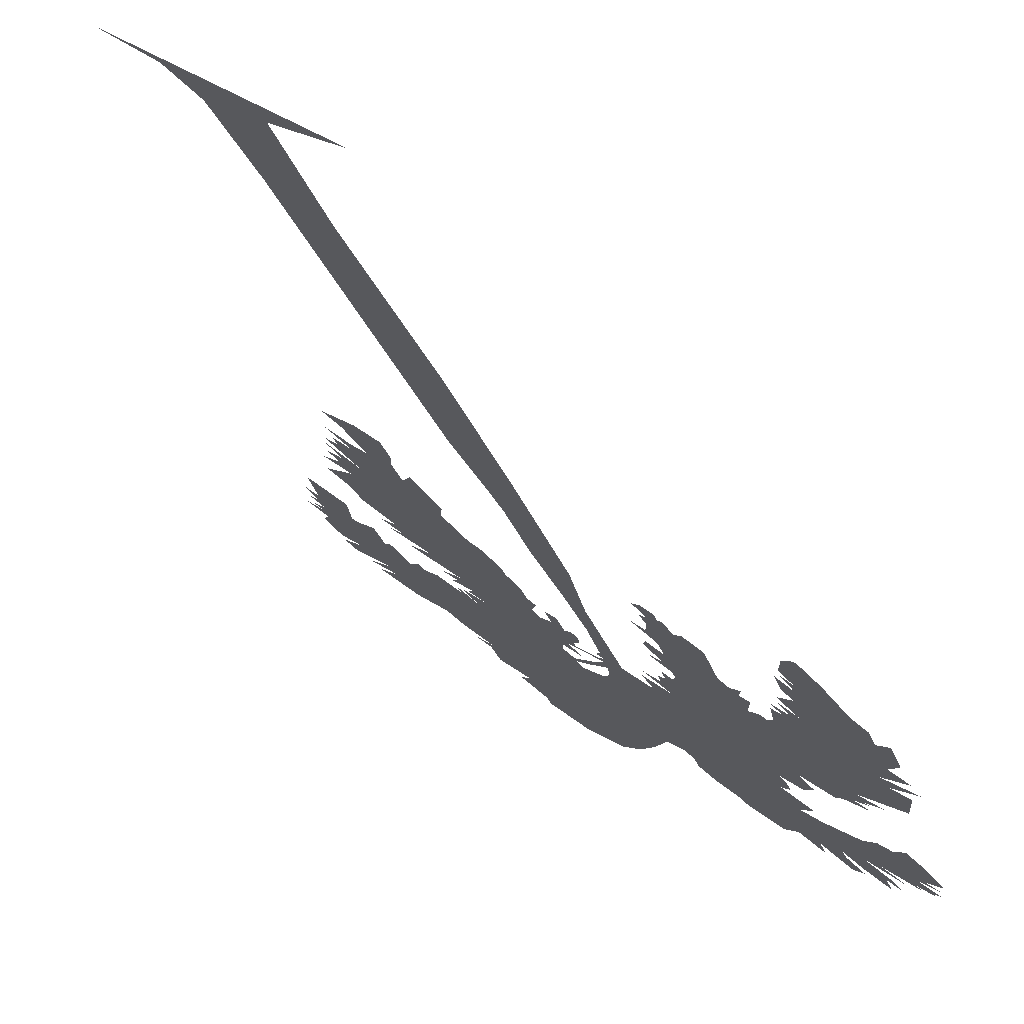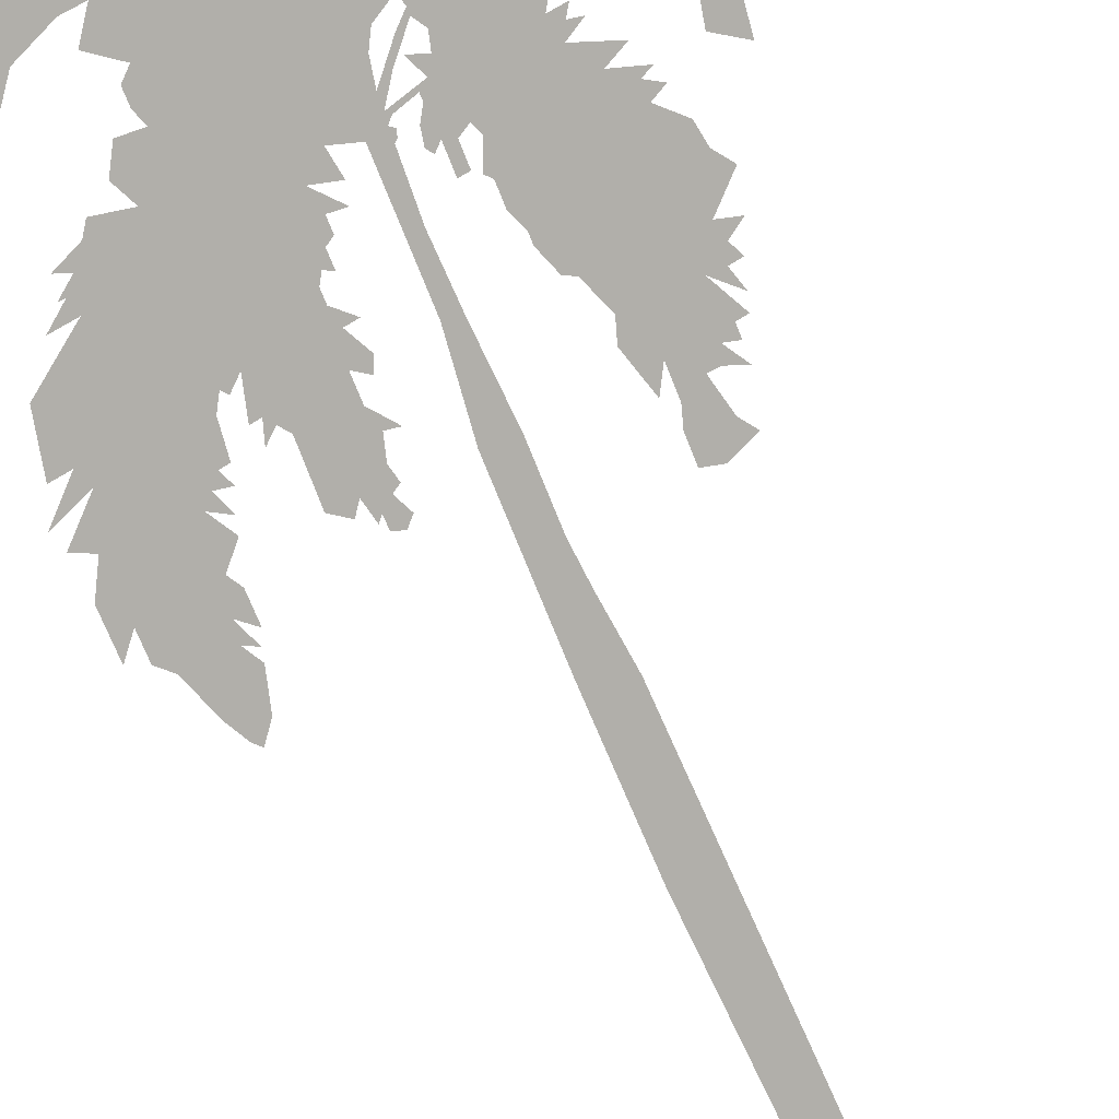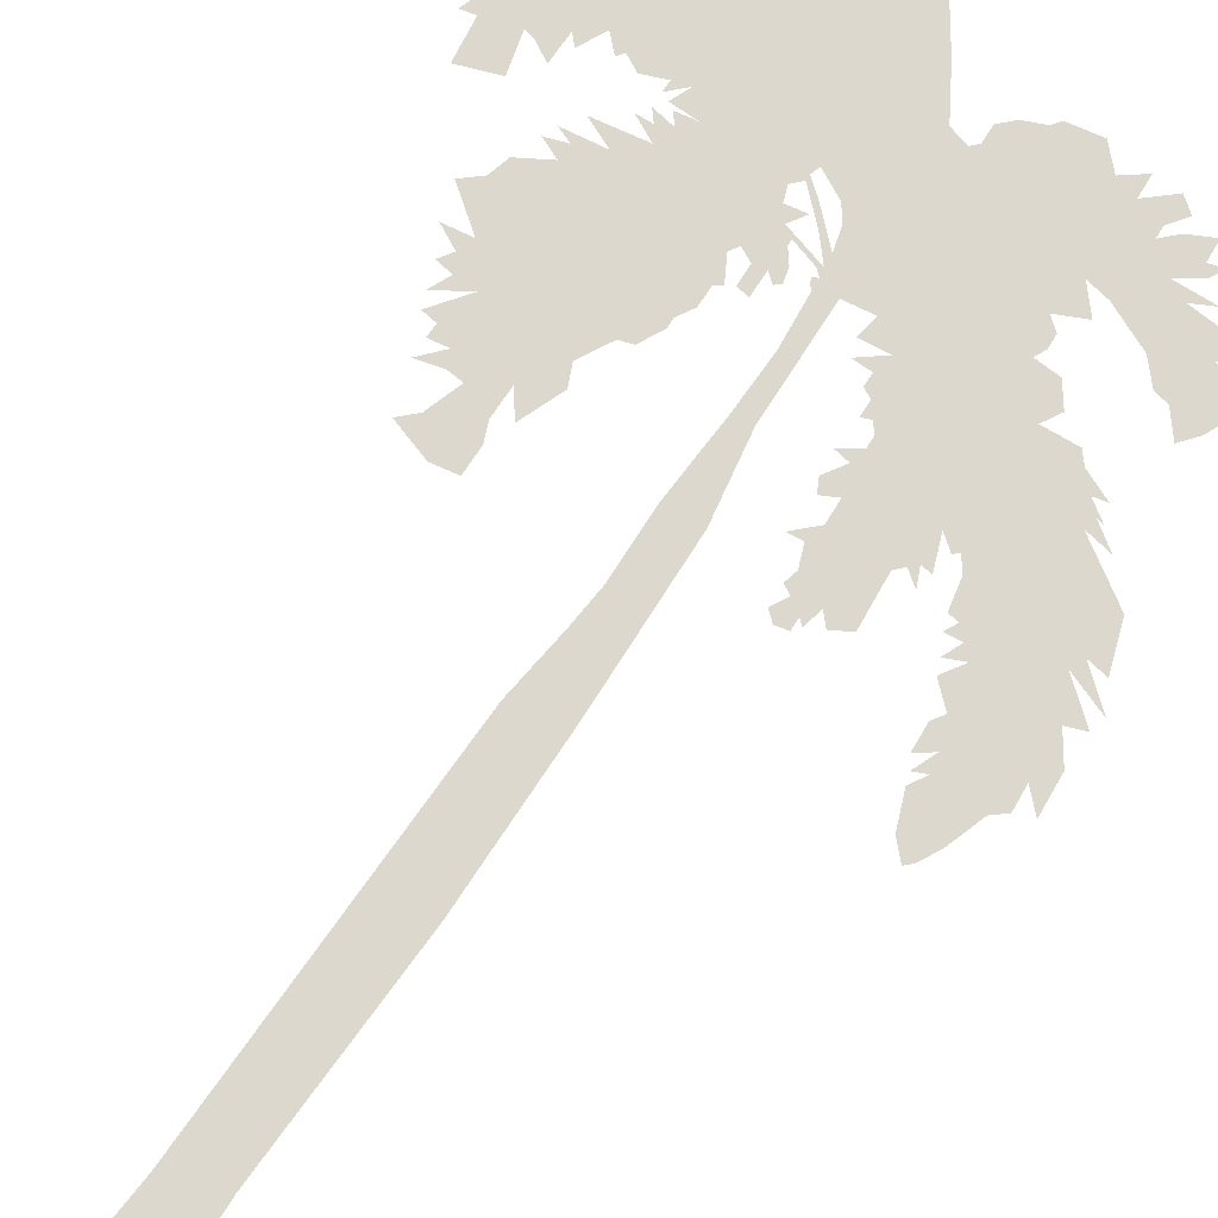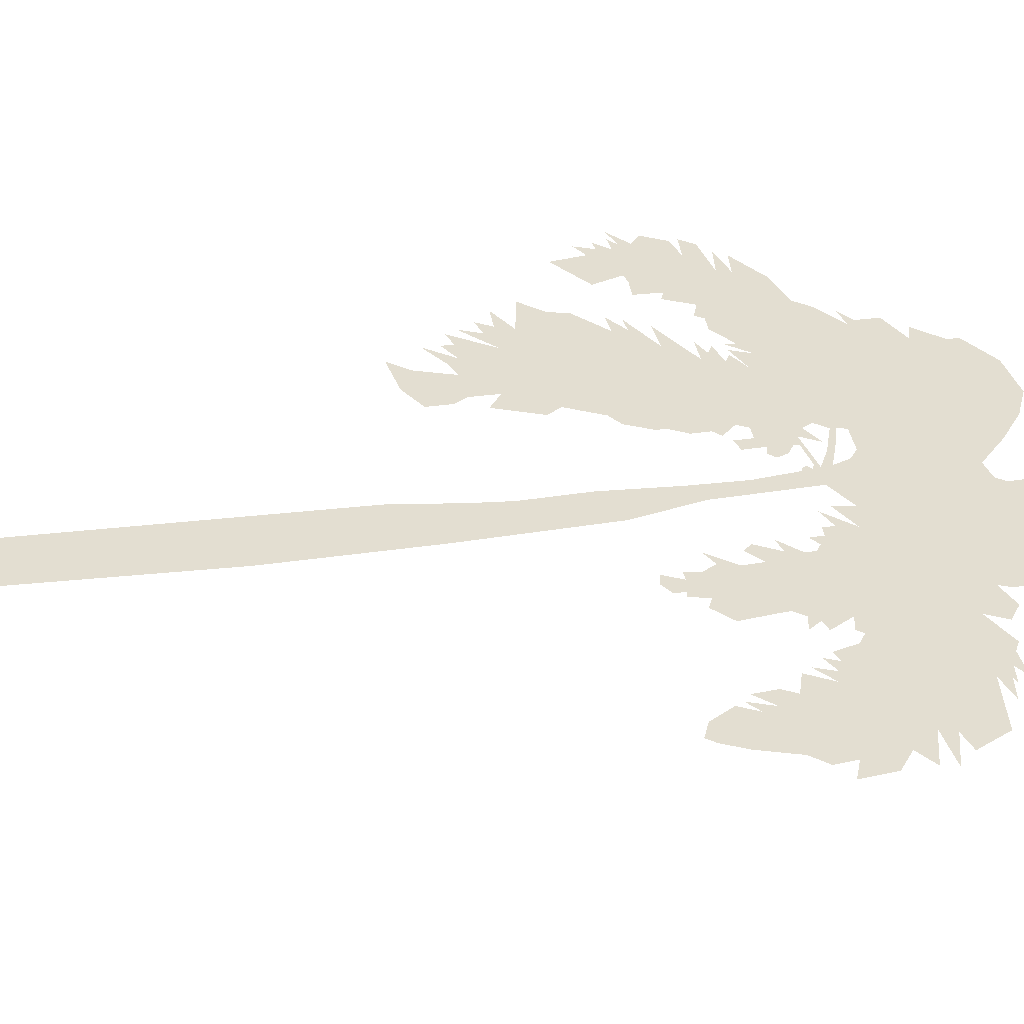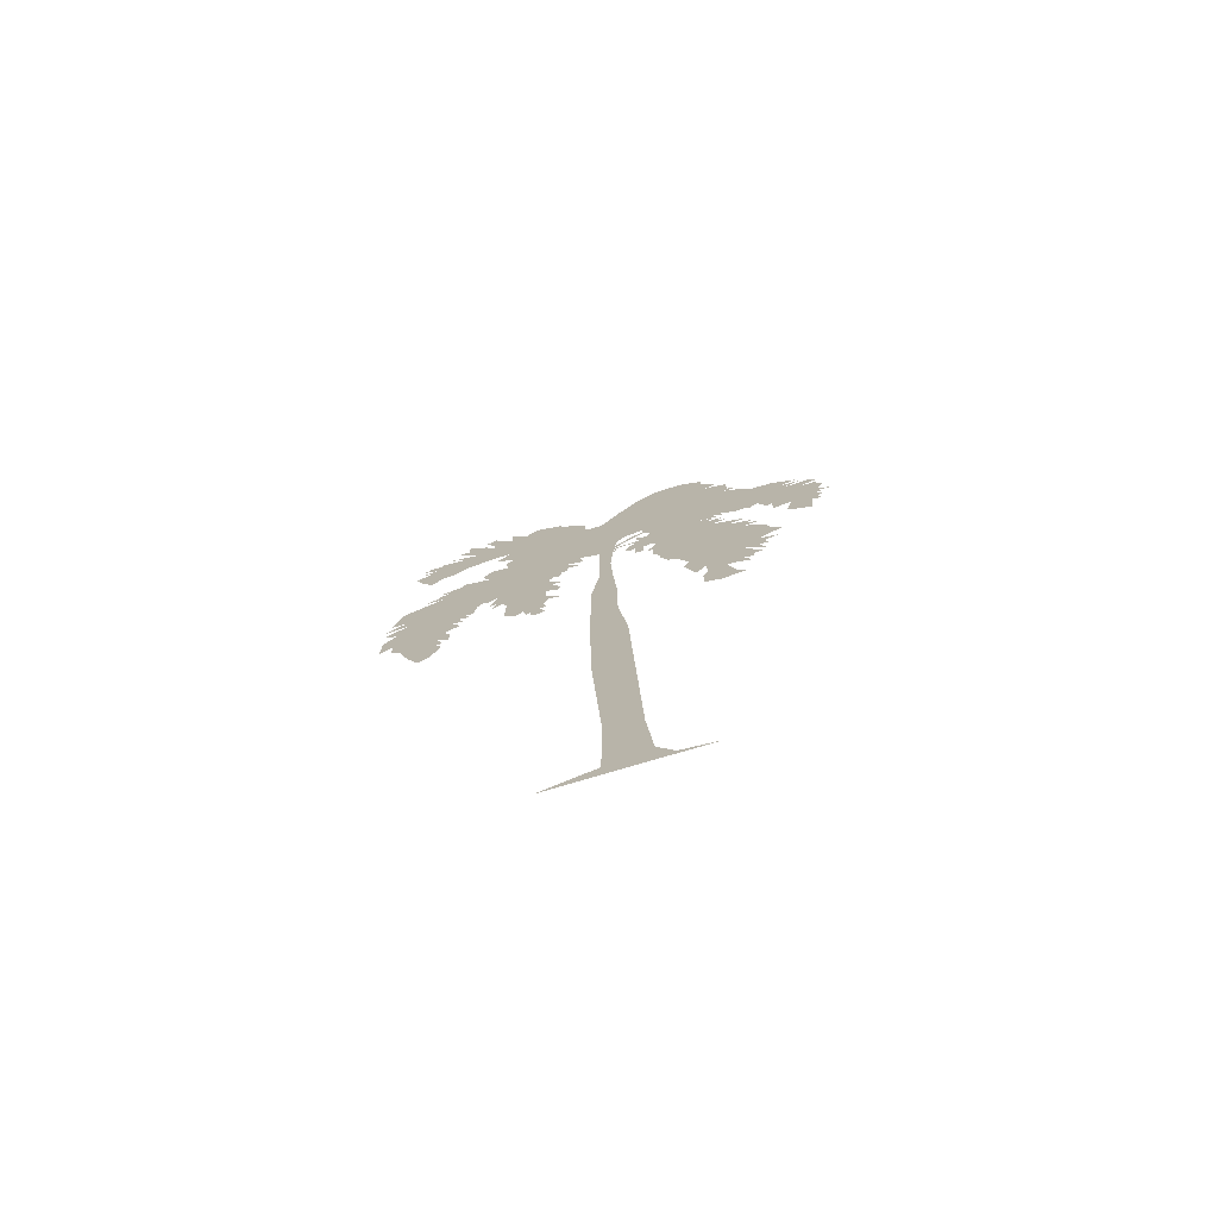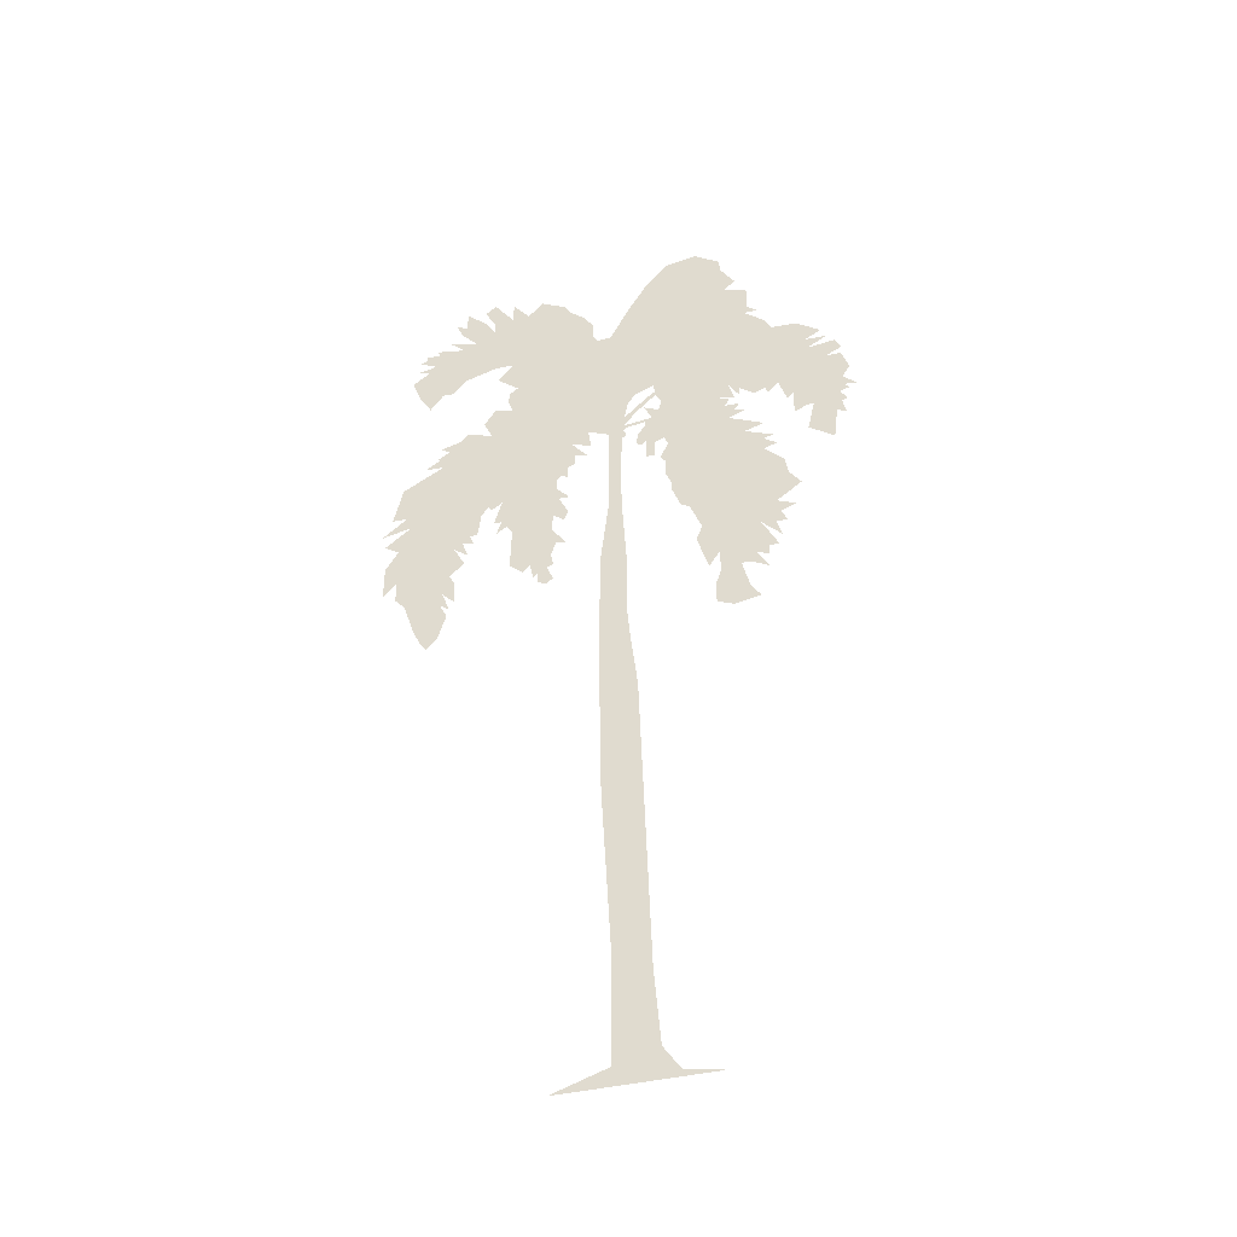
<metadata>
{"format":"obj","ext":"obj","renderer":"f3d","projection":"perspective","resolution":1024,"background":"white","views":[{"elev":-23.0,"azim":14.2,"up":"+Z"},{"elev":-67.5,"azim":-159.0,"up":"+Z"},{"elev":48.4,"azim":26.5,"up":"+Z"},{"elev":8.2,"azim":48.8,"up":"+Z"},{"elev":-75.6,"azim":-130.2,"up":"+Y"},{"elev":-39.9,"azim":-132.5,"up":"+Y"}]}
</metadata>
<code>
g Mesh1 Roystonea_regia1 Component1 Model
v 93.33 115.4 -91.5
v 90.18 116.6 -89.39
v 92.28 113.8 -90.8
f 1 2 3
v 95.01 119.6 -92.61
f 2 1 4
v 88.65 122.8 -88.37
f 2 4 5
v 97.15 127.3 -94.04
f 5 4 6
v 90.16 126.3 -89.38
f 5 6 7
v 89.78 129.6 -89.13
f 8 7 6
v 88.26 124.8 -88.11
f 7 8 9
v 99.15 129.9 -95.37
f 8 6 10
v 87.4 132.1 -87.54
f 11 8 10
v 87.4 126.8 -87.54
f 8 11 12
v 99.15 134.9 -95.37
f 11 10 13
v 88.57 134.7 -88.32
f 11 13 14
v 85.72 137.9 -86.42
f 14 13 15
v 101.7 139.8 -97.1
f 13 16 15
v 101.7 131.7 -97.1
f 16 13 17
v 87.87 142.6 -87.85
f 15 16 18
v 99.29 144.8 -95.46
f 18 16 19
v 86.37 144.3 -86.85
f 18 19 20
v 84.94 146.1 -85.9
f 21 20 19
v 83.99 143.4 -85.27
f 20 21 22
v 102.1 146.8 -97.35
f 21 19 23
v 83.41 146.1 -84.88
f 21 23 24
v 82.8 151.9 -84.47
f 24 23 25
v 97.04 151.8 -93.96
f 25 23 26
v 98.05 155 -94.64
f 26 27 25
v 102.9 150 -97.88
f 27 26 28
v 81.47 154.3 -83.59
f 25 27 29
v 78.69 155 -81.73
f 30 29 27
v 80.74 153.2 -83.1
f 29 30 31
v 100.6 156.9 -96.37
f 27 32 30
v 101 155 -96.63
f 32 27 33
v 67.77 156.6 -74.45
f 30 32 34
v 67.77 159 -74.45
f 34 32 35
v 99.24 164.1 -95.43
f 35 32 36
v 66.84 160.7 -73.83
f 35 36 37
v 65.53 162.8 -72.96
f 37 36 38
v 64.21 163.6 -72.08
f 38 36 39
v 64.21 166.2 -72.08
f 39 36 40
v 91.15 170 -90.04
f 40 36 41
v 64.95 170.4 -72.57
f 42 40 41
v 61.52 165.6 -70.28
f 40 42 43
v 91.69 172.6 -90.4
f 41 44 42
v 95.05 170 -92.64
f 44 41 45
v 61.51 173.4 -70.28
f 46 42 44
v 60.85 168.6 -69.84
f 42 46 47
v 90.06 174.7 -89.31
f 44 48 46
v 92.75 172.6 -91.1
f 48 44 49
v 54.27 173.5 -65.45
f 46 48 50
v 54.18 176.1 -65.39
f 50 48 51
v 92.11 175.9 -90.68
f 51 48 52
v 87.94 177.5 -87.9
f 53 51 52
v 81.47 177.8 -83.59
f 51 53 54
v 86.63 179.6 -87.03
f 55 54 53
v 53.42 180.5 -64.89
f 51 54 56
v 83.11 182 -84.68
f 56 54 57
v 52.01 183.2 -63.95
f 56 57 58
v 77.37 185.3 -80.85
f 58 57 59
v 81.04 186 -83.3
f 59 57 60
v 48.28 185.2 -61.46
f 58 59 61
v 10.13 187.2 -36.02
f 62 61 59
v 13.4 185.1 -38.2
f 63 61 62
v 47.8 183.1 -61.14
f 61 63 64
v 10.35 185.1 -36.17
f 65 64 63
v 47.8 181.9 -61.14
f 65 66 64
v 33.09 181 -51.33
f 65 67 66
v 8.888 180.3 -35.19
f 68 67 65
v 30.93 179.4 -49.89
f 69 67 68
v 30.93 177.1 -49.89
f 67 69 70
v 23.1 178.8 -44.67
f 68 71 69
v 10.4 177.3 -36.2
f 72 71 68
v 20.27 174.7 -42.79
f 73 71 72
v 21.48 173.1 -43.59
f 71 73 74
v 10.48 174.7 -36.25
f 72 75 73
v 7.764 174.3 -34.44
f 75 72 76
v 9.248 173.3 -35.43
f 77 73 75
v 11.3 172.5 -36.8
f 78 73 77
v 16.46 170 -40.24
f 79 73 78
v 17.63 170 -41.02
f 80 73 79
v 20.27 168.4 -42.79
f 73 80 81
v 9.72 169.9 -35.75
f 82 79 78
v 11 169.5 -36.6
f 83 79 82
v 12.06 166.7 -37.31
f 84 79 83
v 17.8 162.6 -41.13
f 84 85 79
v 12.86 158.5 -37.84
f 85 84 86
v 10.19 165.5 -36.06
f 83 87 84
v 25.79 177.9 -46.46
f 88 69 71
v 27.9 176.7 -47.87
f 69 88 89
v 25.12 176.3 -46.02
f 71 90 88
v 46.54 179.6 -60.29
f 67 91 66
v 35.65 177.6 -53.03
f 67 92 91
v 31.97 176.6 -50.58
f 92 67 93
v 47.22 176.8 -60.75
f 92 94 91
v 32.9 176.1 -51.2
f 94 92 95
v 48.58 174.5 -61.66
f 95 96 94
v 34 174.3 -51.94
f 97 96 95
f 96 97 50
v 31.01 174.3 -49.94
f 98 50 97
v 50.02 173.4 -62.62
f 98 99 50
v 32.15 172.4 -50.71
f 100 99 98
v 50.02 172.2 -62.62
f 100 101 99
v 29.96 171.7 -49.24
f 102 101 100
v 33.2 170 -51.41
f 103 101 102
v 51.29 170 -63.46
f 103 104 101
v 46.16 167.3 -60.04
f 103 105 104
v 26.36 166.4 -46.84
f 106 105 103
v 45.39 165.2 -59.53
f 106 107 105
v 30.17 164.8 -49.38
f 108 107 106
v 24.68 162.2 -45.73
f 109 107 108
v 26.74 161.5 -47.09
f 110 107 109
v 47.02 161 -60.62
f 110 111 107
v 46.06 159.8 -59.97
f 110 112 111
v 24.05 159.4 -45.3
f 113 112 110
v 26.65 158.3 -47.04
f 114 112 113
v 46.06 155.6 -59.97
f 114 115 112
v 22.83 153.8 -44.49
f 116 115 114
v 44.78 152.2 -59.12
f 116 117 115
v 44.78 150.1 -59.12
f 116 118 117
v 22.17 149.6 -44.05
f 119 118 116
v 19.88 146 -42.53
f 120 118 119
v 43.18 145.2 -58.06
f 120 121 118
v 41.44 144 -56.9
f 120 122 121
v 24.84 141.4 -45.83
f 123 122 120
v 21.16 139.8 -43.38
f 124 122 123
v 24.1 138.1 -45.34
f 125 122 124
v 39.2 137.4 -55.41
f 125 126 122
v 27.99 135.7 -47.93
f 125 127 126
v 22.99 135.3 -44.59
f 128 127 125
v 25.18 135.3 -46.05
f 129 127 128
v 24.05 131.1 -45.3
f 127 129 130
v 40.31 133.7 -56.15
f 127 131 126
v 35.95 129.1 -53.23
f 127 132 131
v 24.76 128.5 -45.78
f 133 132 127
v 26.7 128.5 -47.07
f 134 132 133
v 29.15 127.1 -48.7
f 135 132 134
v 32.02 124.7 -50.61
f 136 132 135
v 35.95 123.1 -53.23
f 136 137 132
v 36.88 119.9 -53.86
f 136 138 137
v 30.54 117.7 -49.63
f 139 138 136
v 36.88 114.6 -53.86
f 139 140 138
v 28.6 114.5 -48.34
f 141 140 139
v 33.63 113.1 -51.69
f 140 141 142
v 30 124.5 -49.27
f 135 143 136
v 26.68 122.4 -47.05
f 143 135 144
v 26.7 126 -47.07
f 134 145 135
v 38.1 125.1 -54.67
f 131 132 146
v 49.75 167.2 -62.44
f 147 104 105
v 51.77 167.2 -63.78
f 147 148 104
v 50.99 166 -63.26
f 148 147 149
v 48.03 166.3 -61.29
f 150 147 105
v 49.75 165.6 -62.44
f 150 151 147
v 48.03 162.1 -61.29
f 152 151 150
v 49.75 162.1 -62.44
f 151 152 153
f 46 50 99
v 53.59 172.7 -65
f 154 46 99
v 54.5 171.8 -65.61
f 155 46 154
v 57.32 171.4 -67.48
f 155 156 46
v 53.76 171 -65.11
f 157 156 155
v 54.02 169.9 -65.28
f 158 156 157
v 54.53 169.5 -65.62
f 159 156 158
v 54.98 158.8 -65.92
f 160 156 159
v 57.32 158.1 -67.48
f 160 161 156
v 57.32 148 -67.48
f 160 162 161
v 54.59 146.7 -65.66
f 163 162 160
v 58.9 131.8 -68.54
f 163 164 162
v 53.7 130.4 -65.07
f 165 164 163
v 58.9 122.8 -68.54
f 165 166 164
v 53.7 116.2 -65.07
f 167 166 165
v 53.1 108.4 -64.67
f 168 166 167
v 58.9 99.75 -68.54
f 168 169 166
v 51.75 95.22 -63.77
f 170 169 168
v 50.98 70.24 -63.26
f 171 169 170
v 58.44 68.71 -68.23
f 171 172 169
v 50.43 52.46 -62.89
f 173 172 171
v 57.28 44.5 -67.46
f 173 174 172
v 56.52 28.59 -66.95
f 173 175 174
v 49.57 24.44 -62.32
f 176 175 173
v 56.52 14.31 -66.95
f 176 177 175
v 48.3 7.148 -61.47
f 178 177 176
v 56.52 4.026 -66.95
f 178 179 177
v 45.08 1.733 -59.32
f 180 179 178
v 62.97 1.172 -71.25
f 180 181 179
v 37.9 0.4776 -54.54
f 182 181 180
v 66.94 -0.5808 -73.9
f 181 182 183
v 50.06 178.3 -62.65
f 94 96 184
v 49.92 181.1 -62.55
f 66 185 64
v 51.64 177.5 -63.7
f 186 185 66
f 186 51 185
f 50 51 186
v 78.19 187.9 -81.4
f 62 59 187
v 16.87 188.9 -40.52
f 62 187 188
v 78.19 190.9 -81.4
f 189 188 187
v 12.94 191.8 -37.89
f 188 189 190
v 17.3 191.8 -40.8
f 190 189 191
v 76.44 192.6 -80.23
f 192 191 189
v 13.97 194.1 -38.58
f 191 192 193
v 80.66 196.6 -83.04
f 193 192 194
v 18.92 198 -41.88
f 193 194 195
v 23.71 198 -45.07
f 195 194 196
v 77.75 201 -81.1
f 197 196 194
v 25.33 201.3 -46.16
f 196 197 198
v 95.81 203.5 -93.15
f 197 199 198
v 81.22 201 -83.42
f 200 199 197
v 99.01 200.4 -95.28
f 200 201 199
v 87.42 198.5 -87.55
f 202 201 200
v 97.17 194.7 -94.06
f 202 203 201
v 90.15 194.6 -89.37
f 204 203 202
v 92.34 194.6 -90.83
f 205 203 204
v 94.91 190.4 -92.54
f 203 205 206
v 29.24 205 -48.76
f 198 199 207
v 59.75 204.4 -69.1
f 207 199 208
v 97.99 204.4 -94.6
f 209 208 199
v 60.74 206.2 -69.76
f 208 209 210
v 94.27 205.5 -92.12
f 210 209 211
v 97.81 207.5 -94.48
f 210 211 212
v 60.74 210.2 -69.76
f 210 212 213
v 96.42 208.2 -93.56
f 213 212 214
v 93.7 209.4 -91.74
f 213 214 215
v 96.42 209.4 -93.56
f 215 214 216
v 88.38 209.7 -88.19
f 213 215 217
v 94.29 210.7 -92.13
f 218 217 215
v 85.58 211 -86.33
f 213 217 219
v 91.77 213.1 -90.45
f 219 217 220
v 62.75 213.7 -71.11
f 219 221 213
v 81.95 214.4 -83.91
f 221 219 222
v 89.12 215.4 -88.68
f 222 219 223
v 84.18 218.3 -85.39
f 222 223 224
v 88.03 217.3 -87.96
f 224 223 225
v 90.34 219 -89.5
f 226 225 223
v 88.03 222.3 -87.96
f 224 225 227
v 65.77 216.6 -73.12
f 222 228 221
v 81.95 217 -83.91
f 228 222 229
v 77.98 217.4 -81.26
f 228 229 230
v 84.1 221.7 -85.34
f 231 230 229
v 81.95 223.7 -83.91
f 230 231 232
v 66.74 218.8 -73.77
f 228 230 233
v 74.67 217.9 -79.05
f 233 230 234
v 77.98 222.6 -81.26
f 235 234 230
v 71.76 221.7 -77.11
f 233 234 236
v 56.95 204.8 -67.24
f 207 208 237
v 53.14 213.8 -64.7
f 207 237 238
v 26.35 205 -46.83
f 207 238 239
v 28.51 206.9 -48.28
f 239 238 240
v 28.51 212.8 -48.28
f 240 238 241
v 32.99 214.5 -51.26
f 241 238 242
v 49.15 221.7 -62.04
f 242 238 243
v 30.78 217 -49.79
f 242 243 244
v 33.78 222.1 -51.79
f 244 243 245
v 45.11 227.3 -59.34
f 245 243 246
v 33.78 225.1 -51.79
f 245 246 247
v 38.84 228.8 -55.16
f 247 246 248
v 11.32 189.9 -36.82
f 62 188 249
v 65.53 159.6 -72.96
f 38 250 37
v 65.03 153.3 -72.62
f 251 30 34
v 67.18 153.3 -74.06
f 252 30 251
v 78.58 148.9 -81.66
f 253 30 252
v 80.17 148.9 -82.72
f 30 253 254
v 65.27 148.8 -72.79
f 255 253 252
v 68.35 148.5 -74.84
f 256 253 255
v 77.58 147.2 -80.99
f 257 253 256
v 79.59 145.5 -82.33
f 253 257 258
v 76.42 145.3 -80.22
f 256 259 257
v 68.35 143.8 -74.84
f 260 259 256
v 76.42 143.5 -80.22
f 260 261 259
v 67.57 139.9 -74.32
f 260 262 261
v 65.45 139.1 -72.9
f 262 260 263
v 68.54 136.1 -74.97
f 264 261 262
v 76.63 134.9 -80.36
f 264 265 261
v 72.64 134.2 -77.7
f 264 266 265
v 67.99 133.2 -74.6
f 267 266 264
v 69.29 132.5 -75.46
f 268 266 267
v 71.1 131.1 -76.67
f 269 266 268
v 71.9 130.2 -77.2
f 266 269 270
v 67.99 129.1 -74.6
f 271 269 268
v 71.1 128.7 -76.67
f 271 272 269
v 69.36 127.7 -75.51
f 272 271 273
v 74.01 132.3 -78.61
f 265 266 274
v 66.14 146.4 -73.37
f 255 275 256
v 85.09 140.3 -86
f 20 276 18

</code>
